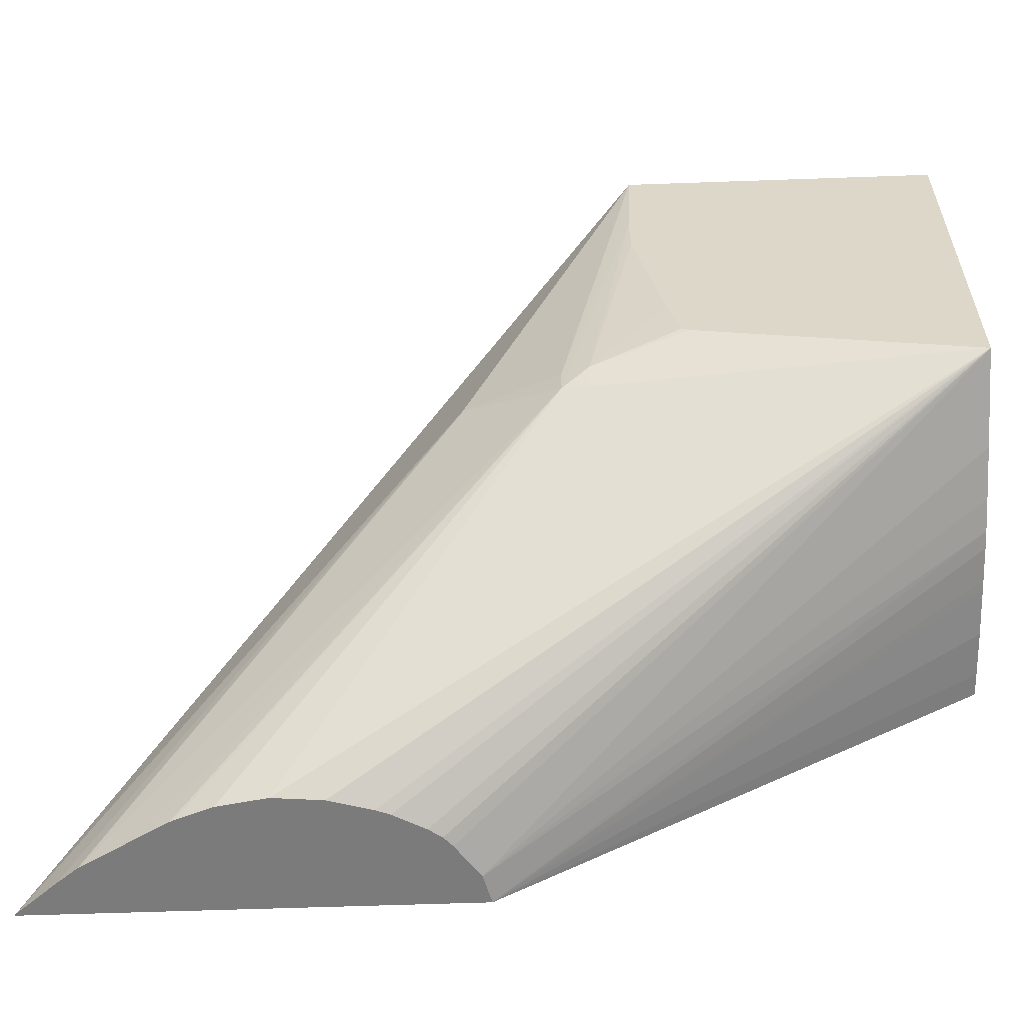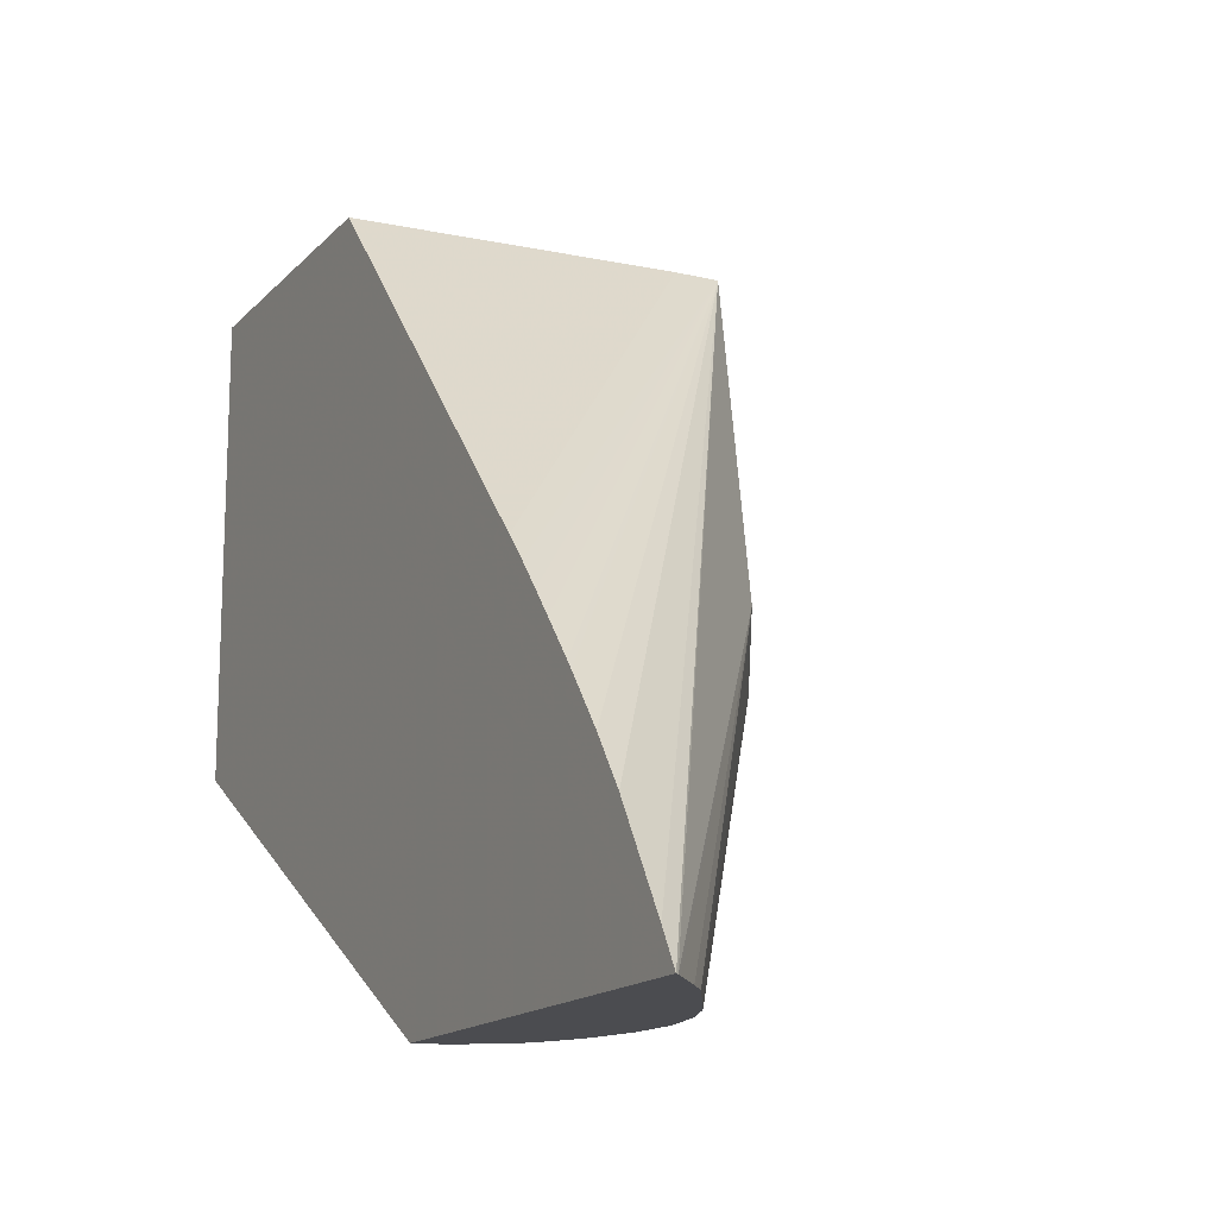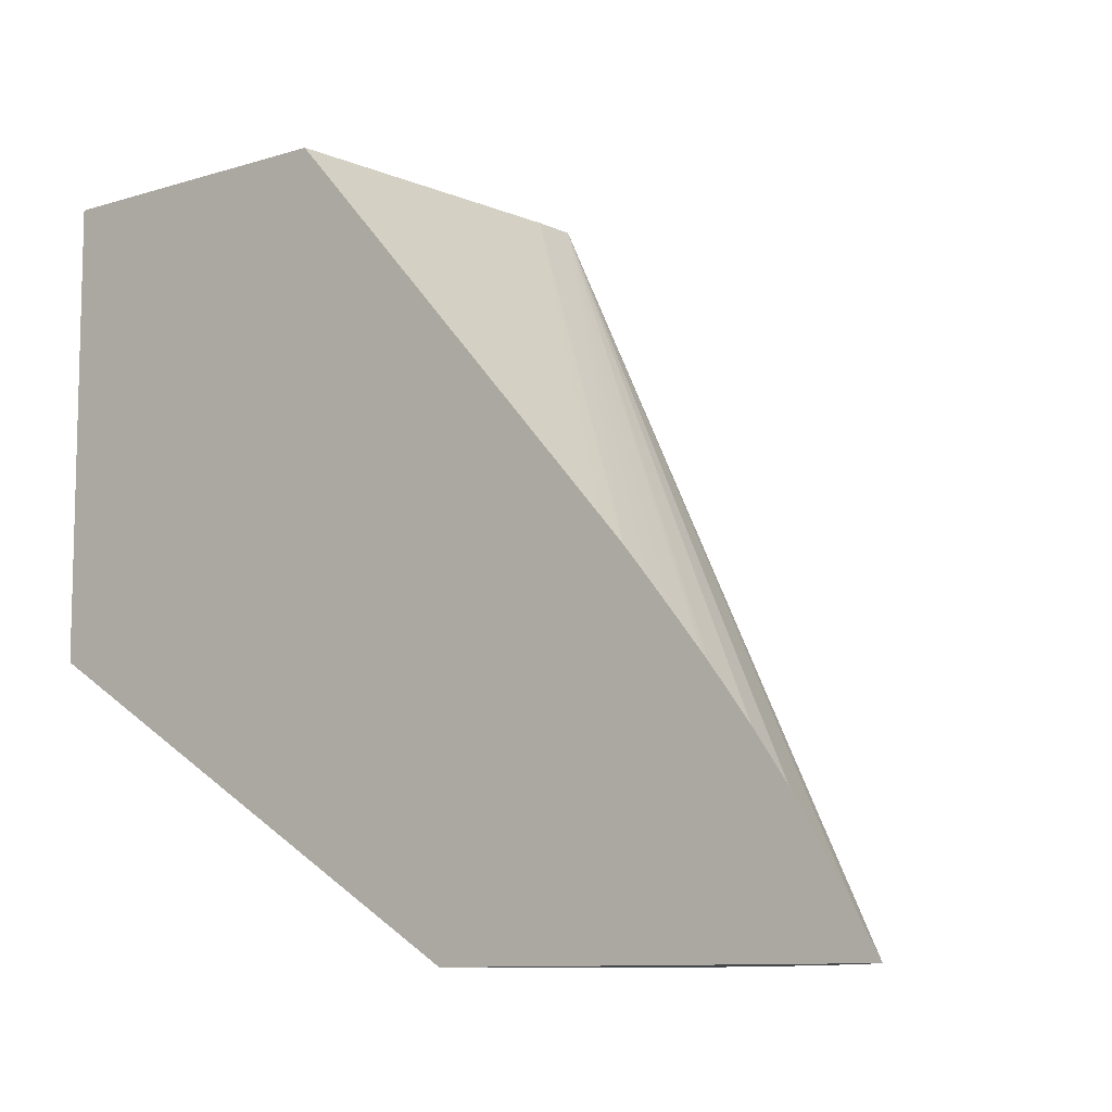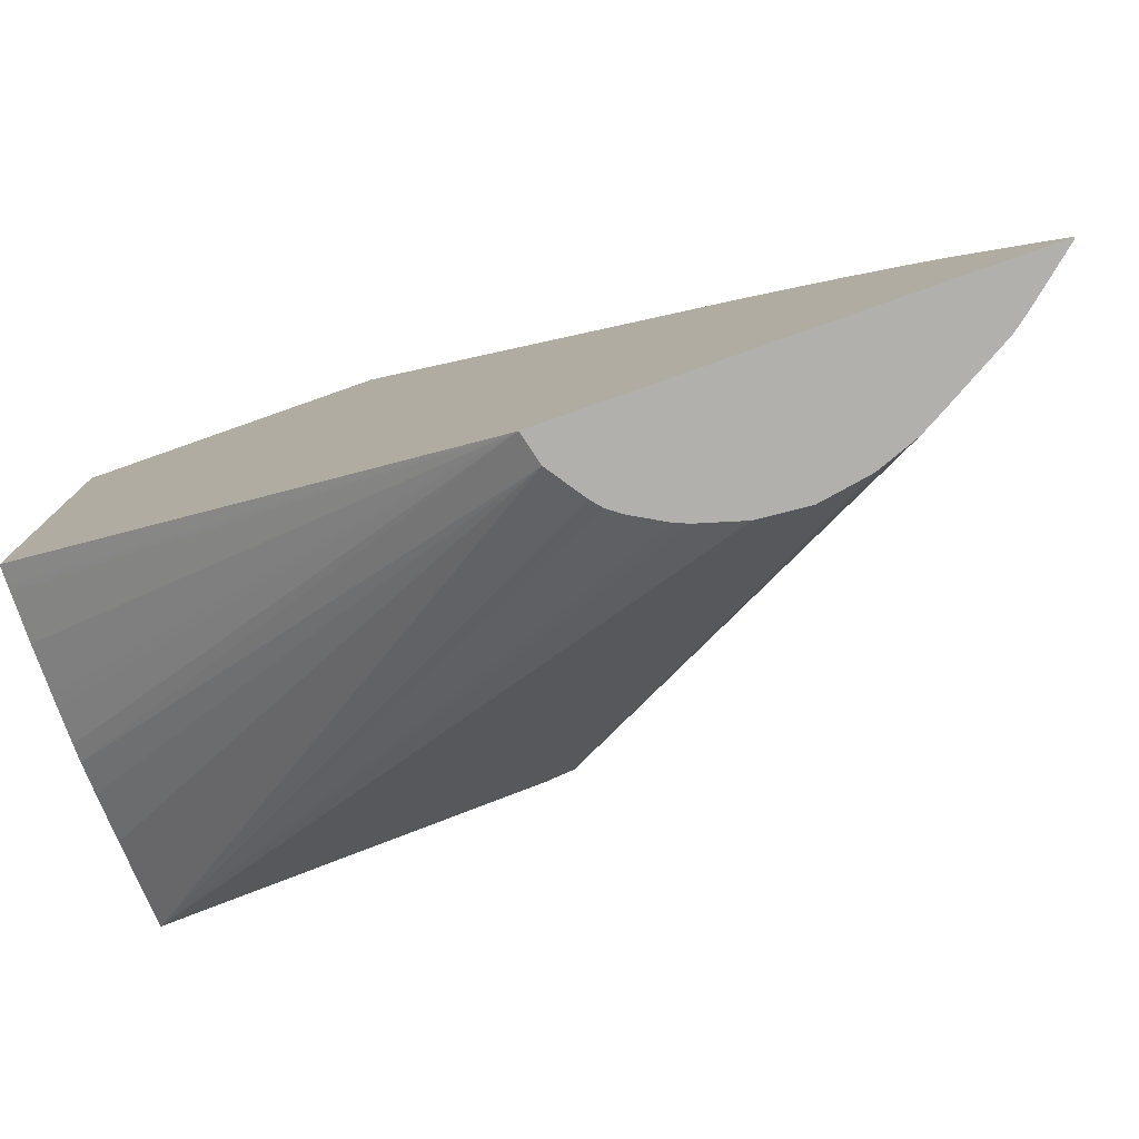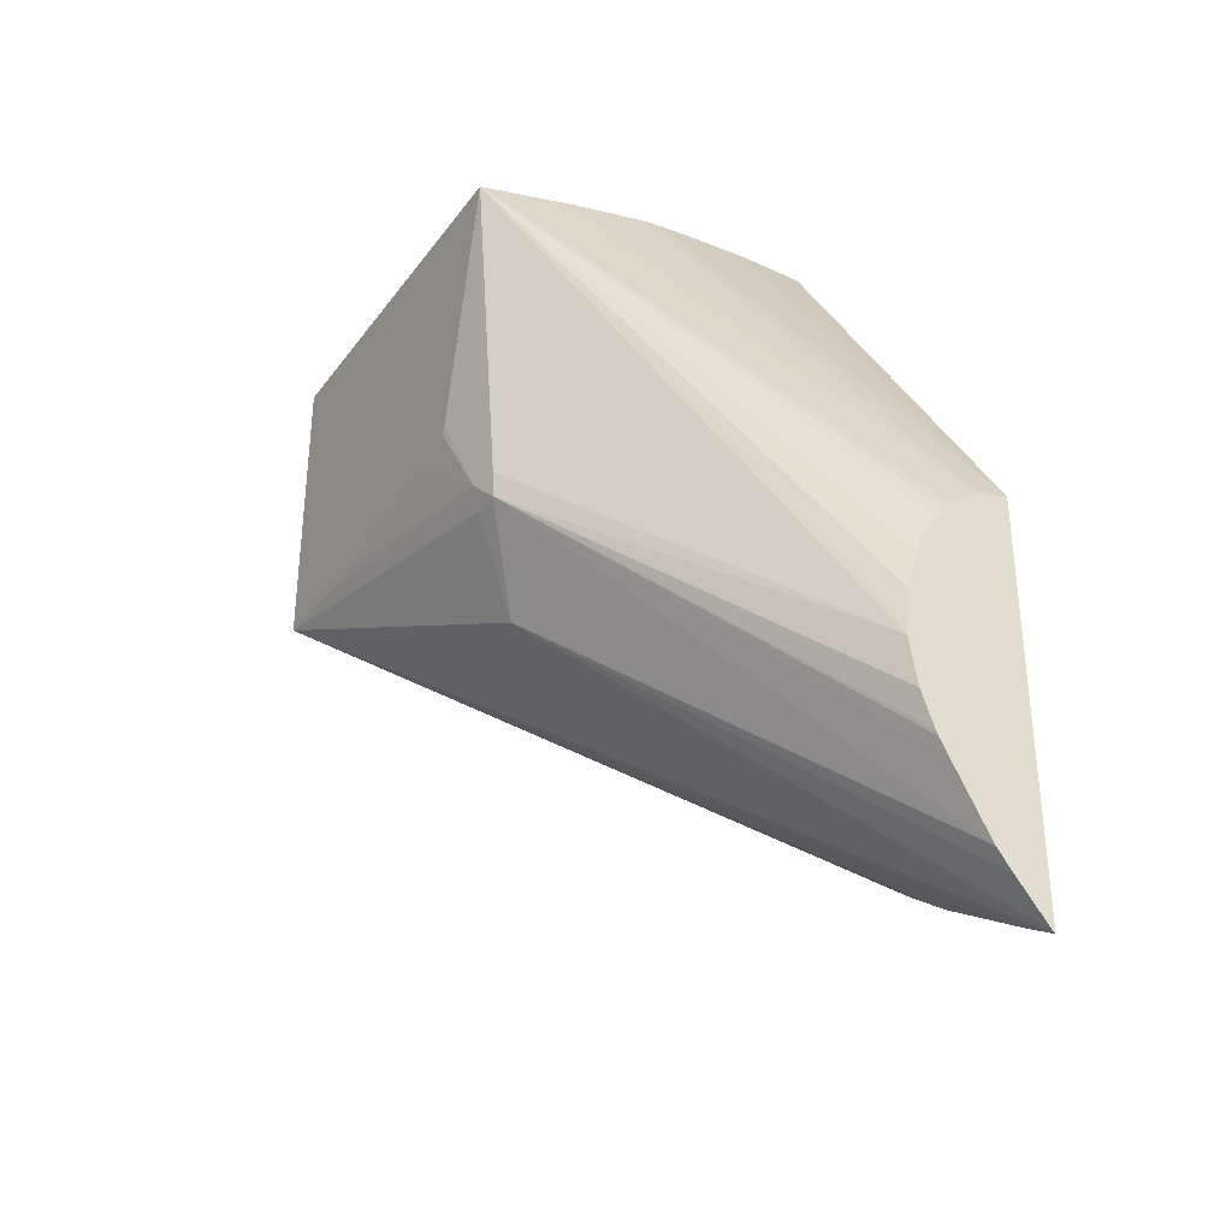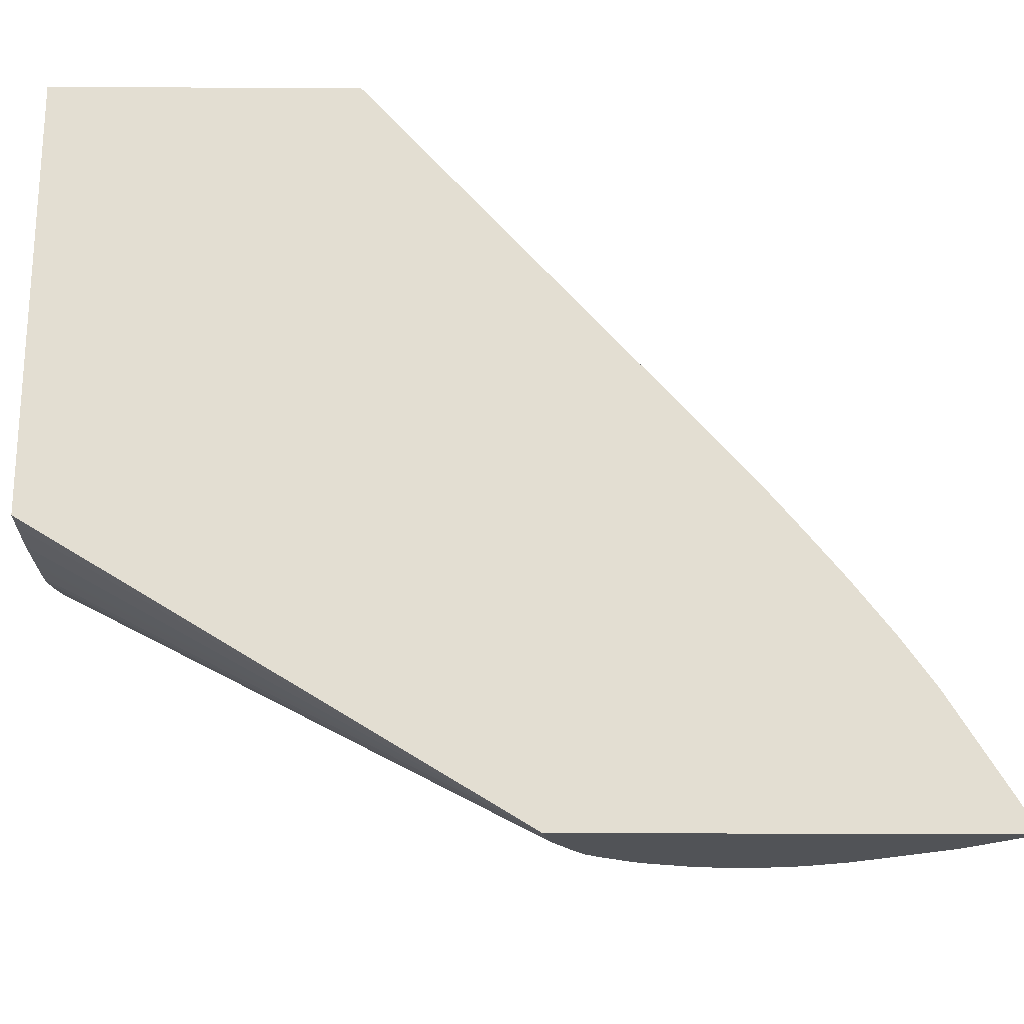
<metadata>
{"format":"obj","ext":"obj","renderer":"f3d","projection":"perspective","resolution":1024,"background":"white","views":[{"elev":-58.5,"azim":92.1,"up":"+Z"},{"elev":-15.2,"azim":-26.8,"up":"+Z"},{"elev":-9.6,"azim":-50.7,"up":"+Z"},{"elev":-78.6,"azim":-70.6,"up":"+Z"},{"elev":-34.0,"azim":149.0,"up":"+Y"},{"elev":-22.1,"azim":-90.6,"up":"+Z"}]}
</metadata>
<code>
v 0.007966 0.00569 0.02335
v 0.007966 0.00569 0.01762
v 0.002781 0.00569 0.02335
v 0.007966 0.001102 0.02335
v 0.006644 0.00569 0.01726
v 0.007966 0.00173 0.01842
v 0.007797 0.000336 0.01777
v 0.00772 0.000336 0.01736
v 0.00457 -0.003846 0.01274
v 0.004507 -0.00315 0.01274
v 0.004328 -0.002541 0.01274
v 0.00425 -0.002349 0.01274
v 0.004 -0.001906 0.01274
v 0.003862 -0.001718 0.01274
v 0.003717 -0.001593 0.01274
v 0.003213 -0.001248 0.01274
v 0.002781 0.00569 0.01692
v 0.002781 0.001328 0.02335
v 0.007966 0.001099 0.02329
v 0.007321 0.001097 0.02335
v 0.002781 -0.00392 0.0175
v 0.002781 -0.00425 0.0171
v 0.002781 -0.00456 0.01673
v 0.002781 -0.005008 0.01618
v 0.002781 -0.005107 0.01605
v 0.002781 -0.00567 0.01531
v 0.002781 -0.006154 0.01462
v 0.002781 -0.007001 0.01323
v 0.002781 -0.007282 0.01274
v 0.002822 -0.007246 0.01274
v 0.00698 -0.001413 0.01813
v 0.007691 -4.633e-05 0.01777
v 0.005927 0.00569 0.01709
v 0.007966 0.001619 0.01847
v 0.007966 0.001455 0.01916
v 0.007966 0.00105 0.02119
v 0.007966 0.001046 0.02125
v 0.007966 0.001037 0.02189
v 0.007694 -4.76e-05 0.01738
v 0.004452 -0.004545 0.01274
v 0.002781 -0.001139 0.01274
v 0.005467 0.00569 0.017
v 0.003058 0.00569 0.01691
v 0.002781 -0.003596 0.01786
v 0.002906 -0.007145 0.01274
v 0.003302 -0.006667 0.01274
v 0.003532 -0.006372 0.01274
v 0.00698 -0.001413 0.01811
v 0.003536 -0.006366 0.01274
v 0.004082 -0.005402 0.01274
v 0.004234 -0.005128 0.01274
v 0.004265 -0.005054 0.01274
v 0.003835 0.00569 0.0169
v 0.004533 0.00569 0.01693
v 0.004697 0.00569 0.01693
v 0.005212 0.00569 0.01696
v 0.003138 0.00569 0.01691
f 41 56 42
f 41 43 57
f 41 55 56
f 41 54 55
f 9 11 10
f 9 12 11
f 9 13 12
f 9 14 13
f 9 47 46
f 9 46 45
f 9 30 29
f 9 45 30
f 1 18 20
f 4 29 30
f 3 27 26
f 3 28 27
f 9 40 52
f 8 39 9
f 7 39 8
f 7 38 39
f 2 8 9
f 2 9 10
f 2 10 11
f 2 11 12
f 47 49 48
f 1 19 38
f 1 38 37
f 4 30 31
f 1 36 35
f 1 35 34
f 39 51 52
f 41 57 53
f 4 20 21
f 3 44 18
f 6 34 7
f 5 16 33
f 4 32 19
f 4 31 32
f 7 36 37
f 7 37 38
f 3 17 41
f 2 12 13
f 3 25 24
f 3 26 25
f 16 41 42
f 9 39 40
f 3 22 21
f 3 21 44
f 31 46 47
f 31 45 46
f 1 42 56
f 1 33 42
f 1 5 33
f 1 2 5
f 3 23 22
f 3 24 23
f 1 43 17
f 1 57 43
f 1 53 57
f 1 54 53
f 4 28 29
f 4 27 28
f 1 17 3
f 1 3 18
f 2 6 7
f 2 7 8
f 3 29 28
f 3 41 29
f 9 49 47
f 9 50 49
f 2 14 15
f 2 15 16
f 1 55 54
f 1 56 55
f 2 16 5
f 1 20 4
f 31 47 48
f 31 48 39
f 1 6 2
f 1 34 6
f 4 26 27
f 39 50 51
f 4 21 22
f 2 13 14
f 4 24 25
f 4 23 24
f 20 44 21
f 30 45 31
f 4 22 23
f 4 25 26
f 7 34 35
f 7 35 36
f 1 4 19
f 1 37 36
f 31 39 32
f 32 39 38
f 9 41 16
f 9 29 41
f 18 44 20
f 19 32 38
f 16 42 33
f 17 43 41
f 39 52 40
f 41 53 54
f 9 51 50
f 9 52 51
f 39 49 50
f 39 48 49
f 9 16 15
f 9 15 14

</code>
